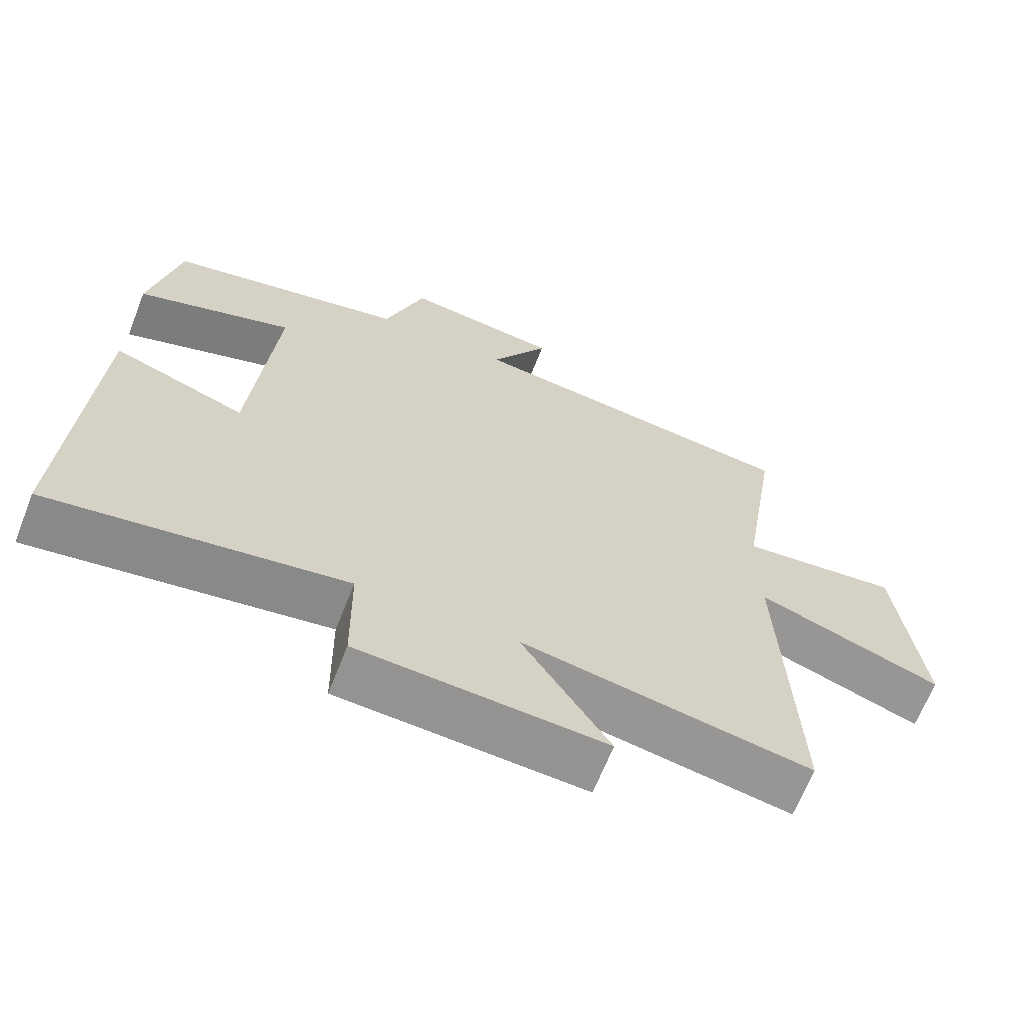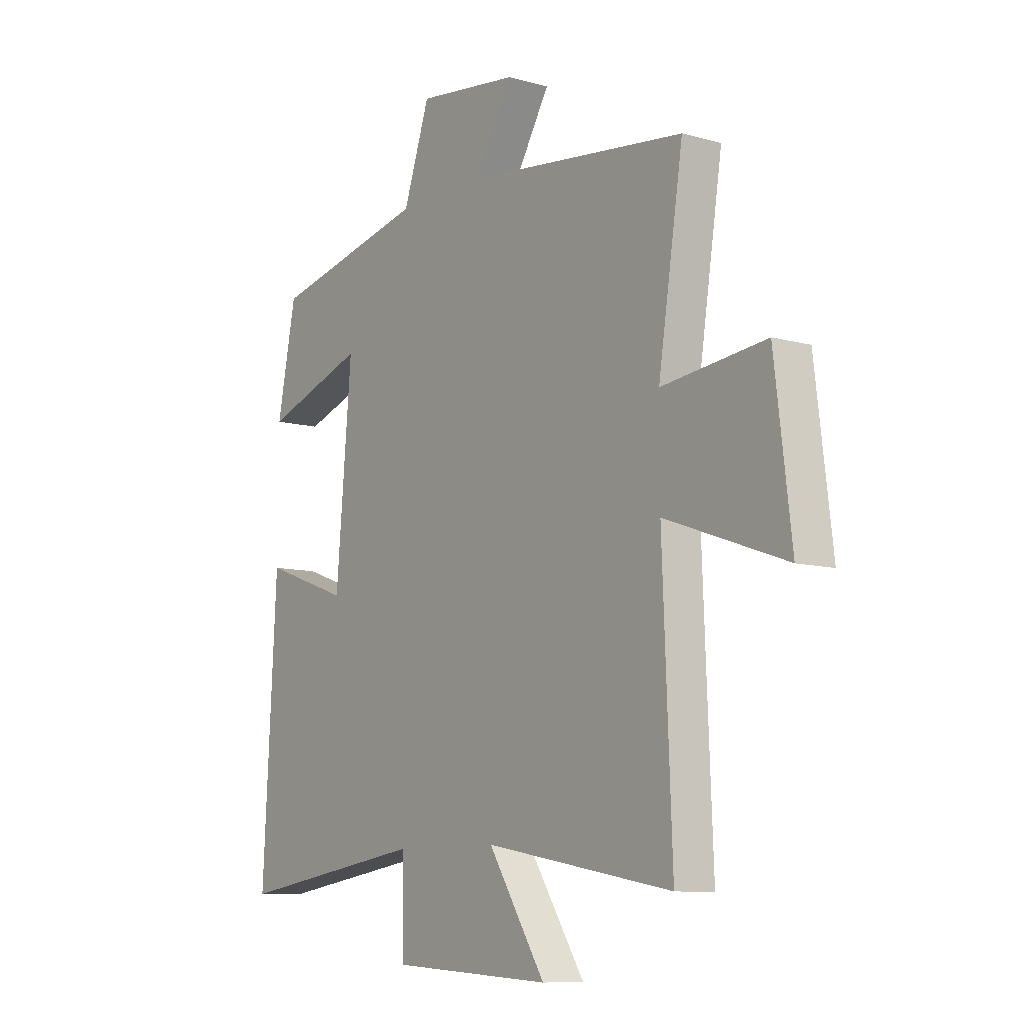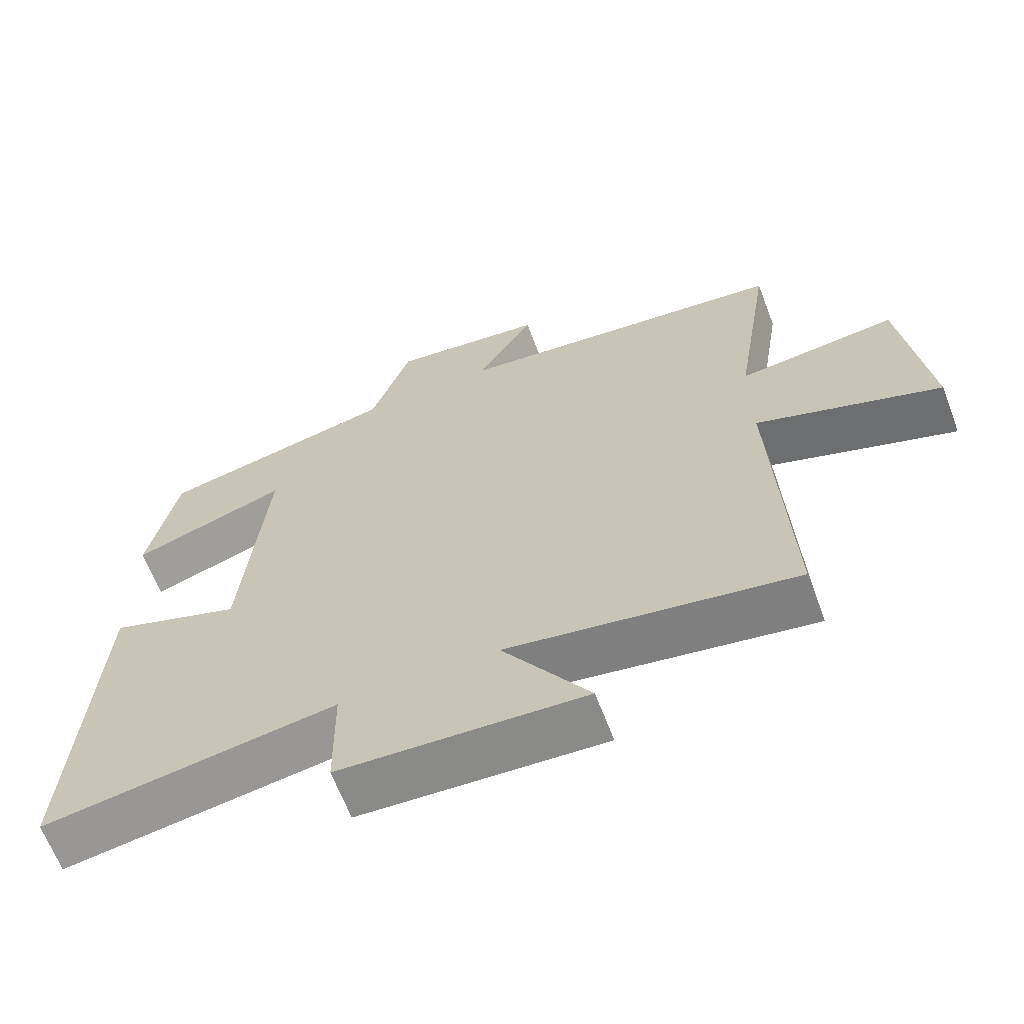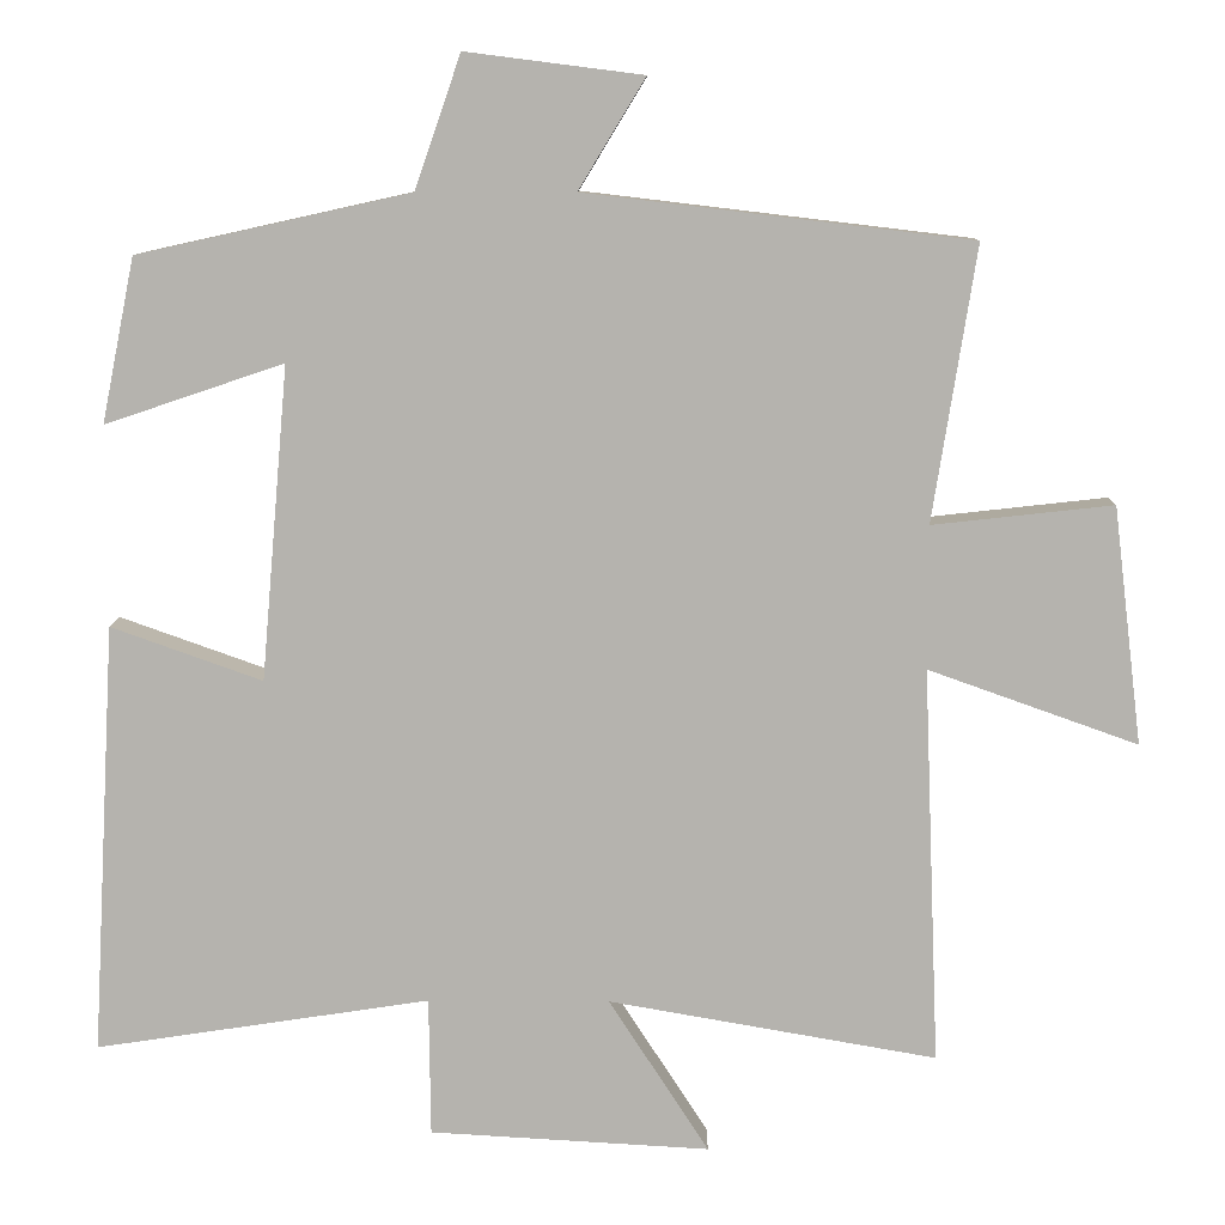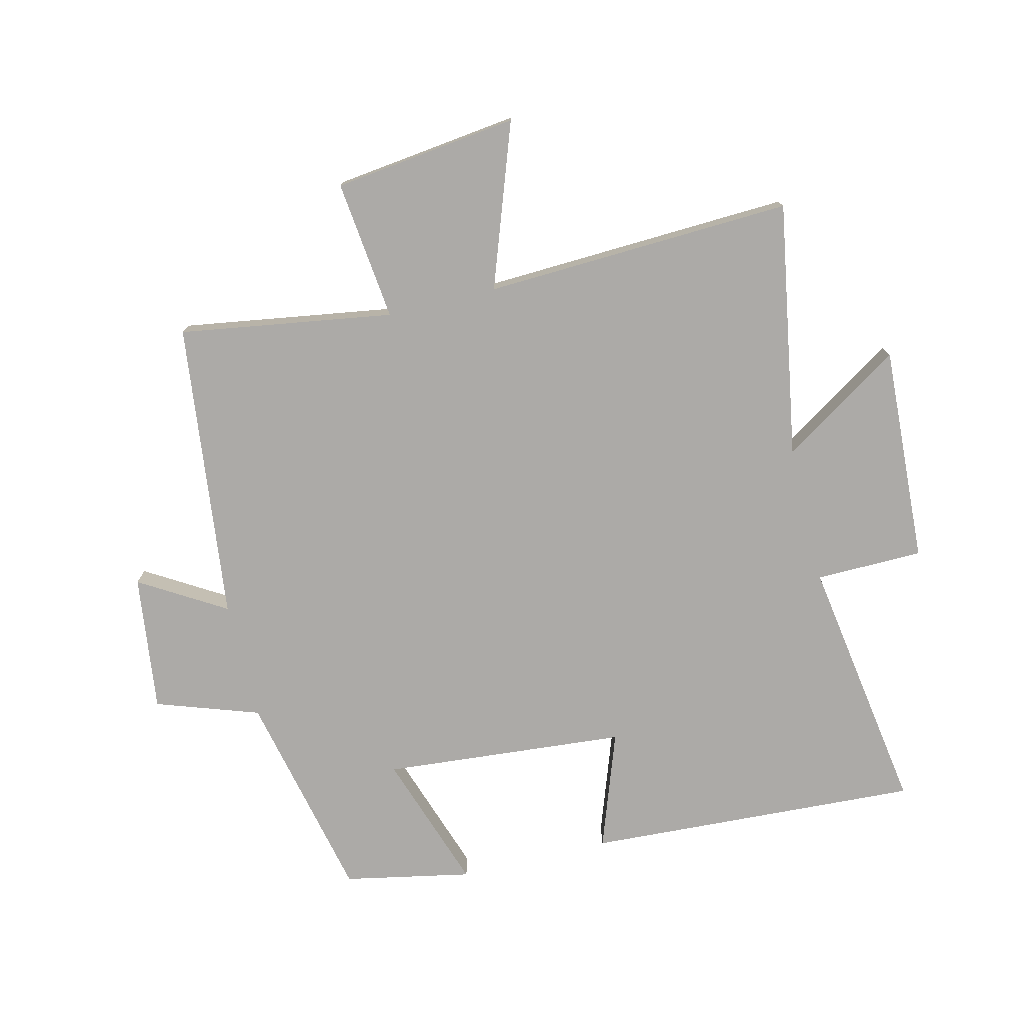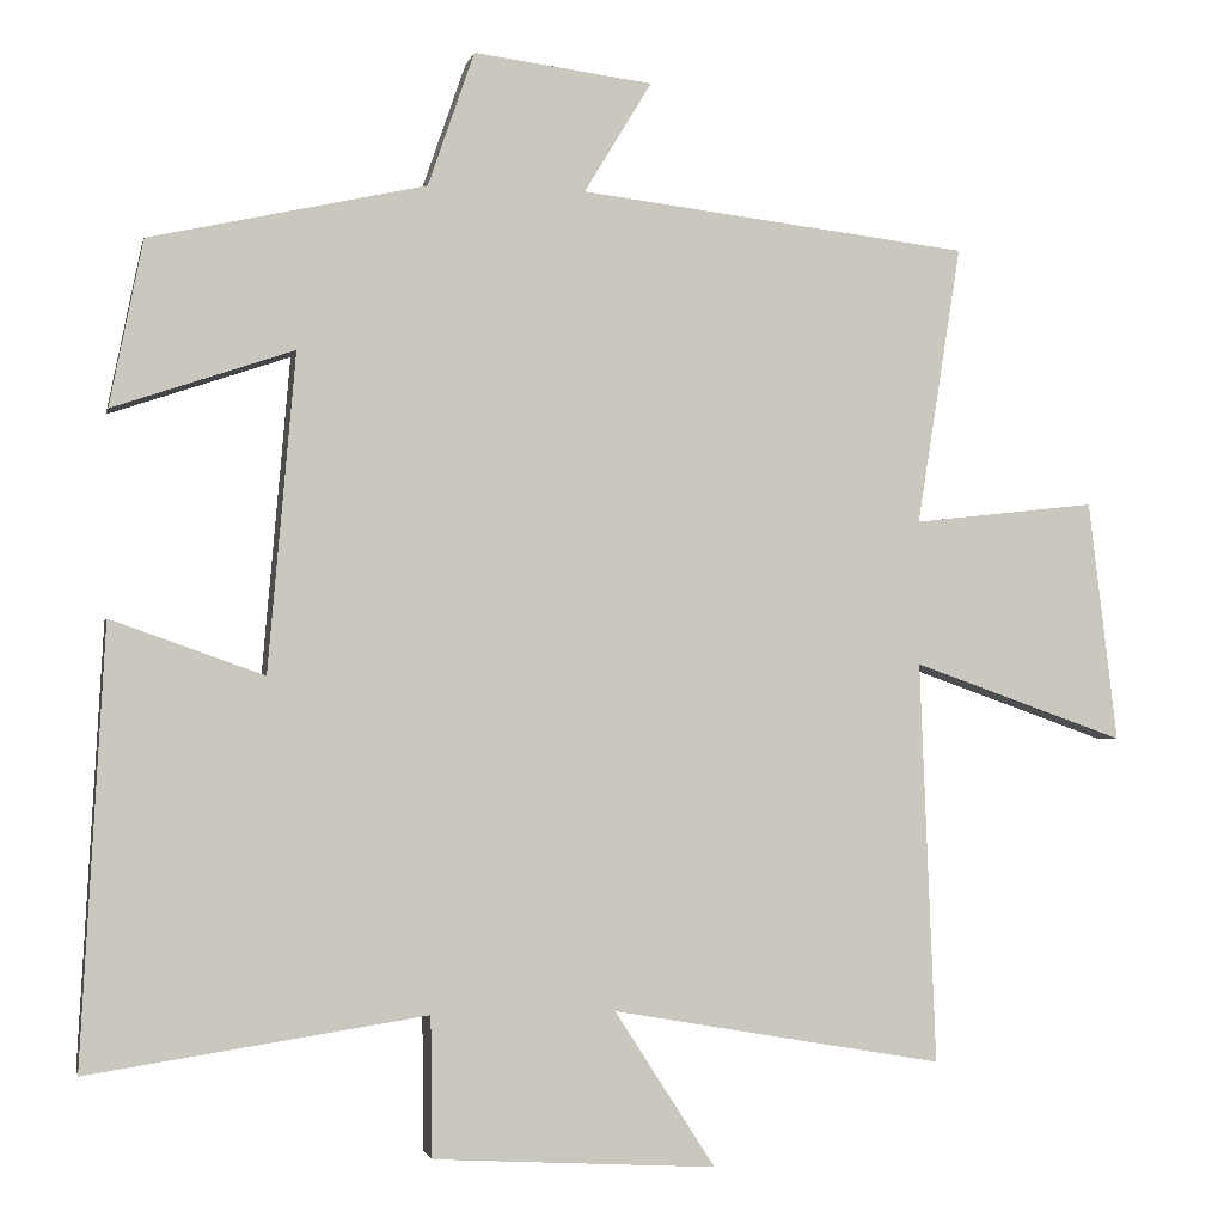
<metadata>
{"format":"obj","ext":"obj","renderer":"f3d","projection":"perspective","resolution":1024,"background":"white","views":[{"elev":-66.0,"azim":-21.5,"up":"+Z"},{"elev":-9.6,"azim":53.9,"up":"+Z"},{"elev":-64.9,"azim":20.8,"up":"+Z"},{"elev":9.7,"azim":1.0,"up":"+Z"},{"elev":-76.1,"azim":103.8,"up":"+Y"},{"elev":-2.1,"azim":-12.0,"up":"+Z"}]}
</metadata>
<code>
v 0.554 0.07 0.443
v 0.5 0.07 0.101
v 0.725 0.07 0.126
v 0.761 0.07 -0.17
v 0.5 0.07 -0.077
v 0.52 0.07 -0.571
v 0.112 0.07 -0.5
v 0.236 0.07 -0.692
v -0.112 0.07 -0.672
v -0.114 0.07 -0.5
v -0.53 0.07 -0.563
v -0.5 0.07 -0.027
v -0.312 0.07 -0.094
v -0.278 0.07 0.296
v -0.5 0.07 0.221
v -0.459 0.07 0.425
v -0.12 0.07 0.5
v -0.063 0.07 0.665
v 0.157 0.07 0.637
v 0.074 0.07 0.5
v 0.554 0 0.443
v 0.5 0 0.101
v 0.725 0 0.126
v 0.761 0 -0.17
v 0.5 0 -0.077
v 0.52 0 -0.571
v 0.112 0 -0.5
v 0.236 0 -0.692
v -0.112 0 -0.672
v -0.114 0 -0.5
v -0.53 0 -0.563
v -0.5 0 -0.027
v -0.312 0 -0.094
v -0.278 0 0.296
v -0.5 0 0.221
v -0.459 0 0.425
v -0.12 0 0.5
v -0.063 0 0.665
v 0.157 0 0.637
v 0.074 0 0.5
f 17 18 19 20
f 17 20 1 2
f 14 15 16 17
f 13 14 17 2
f 10 11 12 13
f 10 13 2 3
f 7 8 9 10
f 5 6 7
f 5 7 10
f 3 4 5
f 3 5 10
f 40 39 38 37
f 22 21 40 37
f 37 36 35 34
f 22 37 34 33
f 33 32 31 30
f 23 22 33 30
f 30 29 28 27
f 27 26 25
f 30 27 25
f 25 24 23
f 30 25 23
f 1 21 22 2
f 2 22 23 3
f 3 23 24 4
f 4 24 25 5
f 5 25 26 6
f 6 26 27 7
f 7 27 28 8
f 8 28 29 9
f 9 29 30 10
f 10 30 31 11
f 11 31 32 12
f 12 32 33 13
f 13 33 34 14
f 14 34 35 15
f 15 35 36 16
f 16 36 37 17
f 17 37 38 18
f 18 38 39 19
f 19 39 40 20
f 20 40 21 1

</code>
